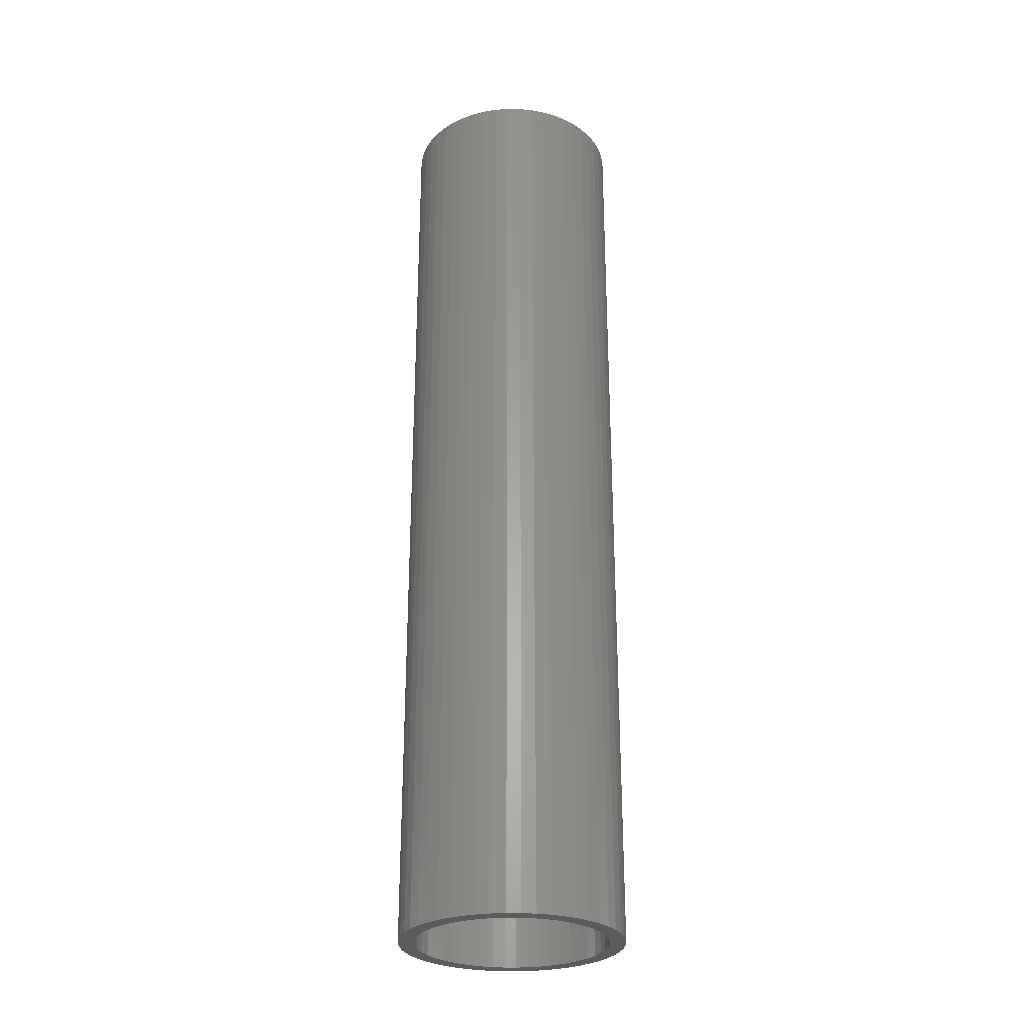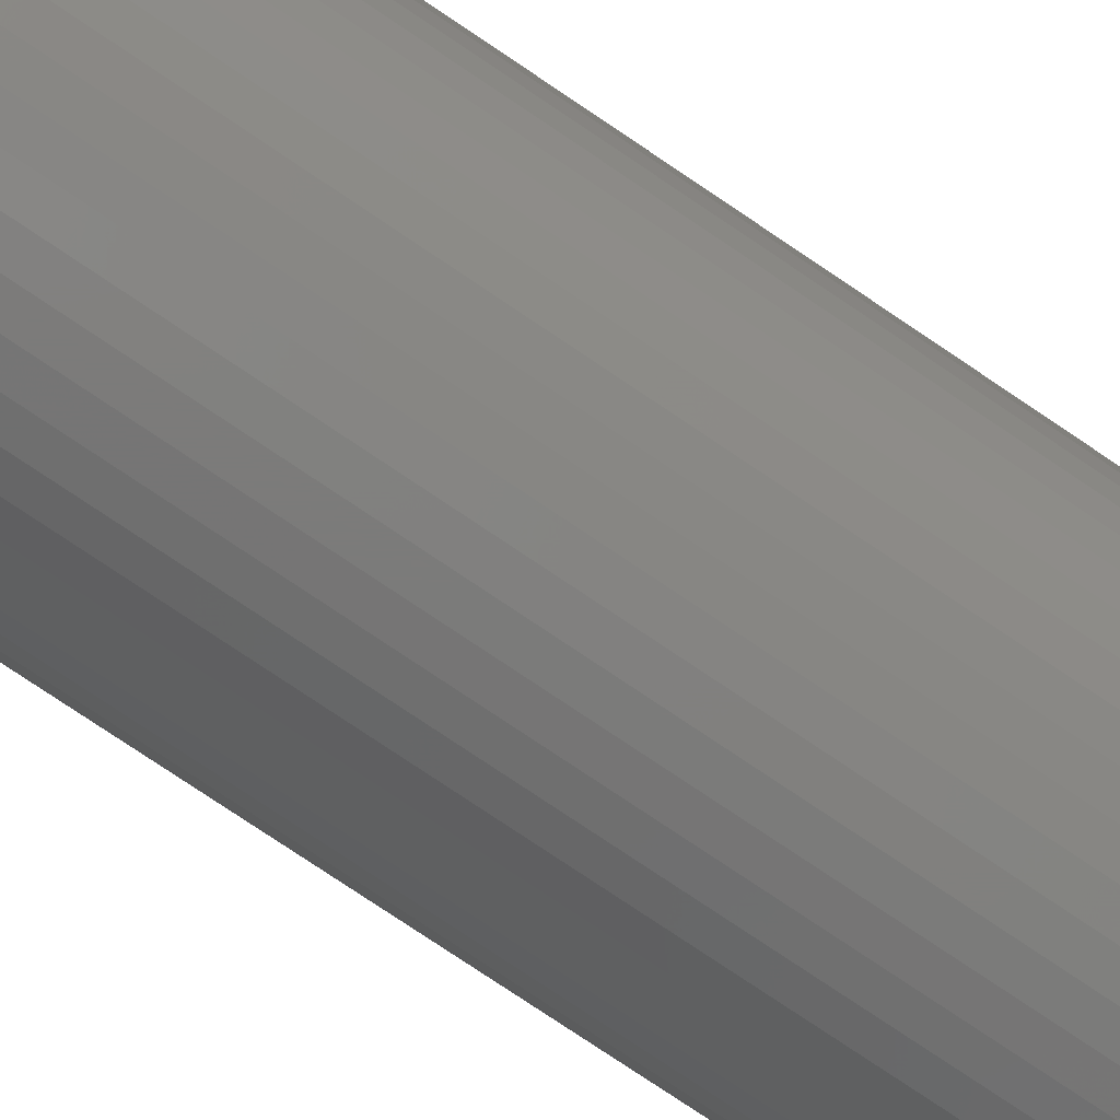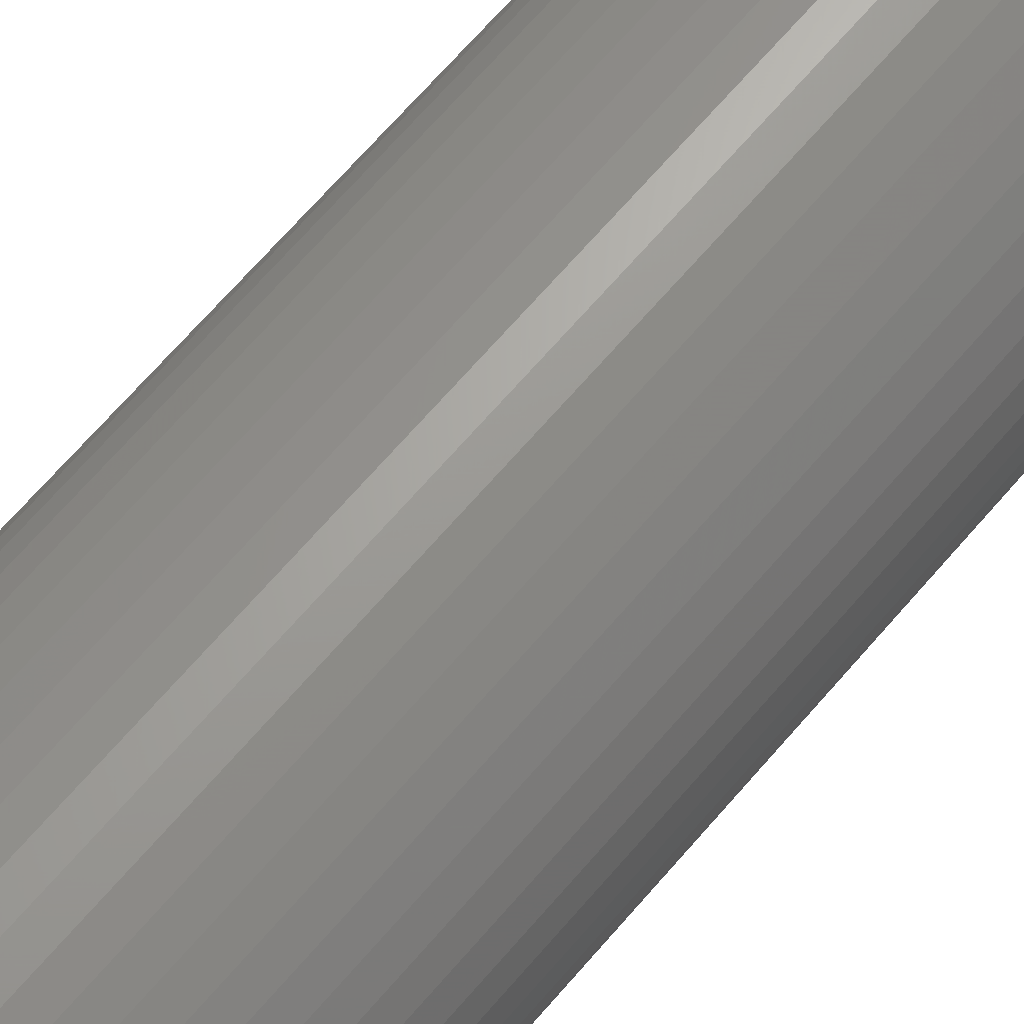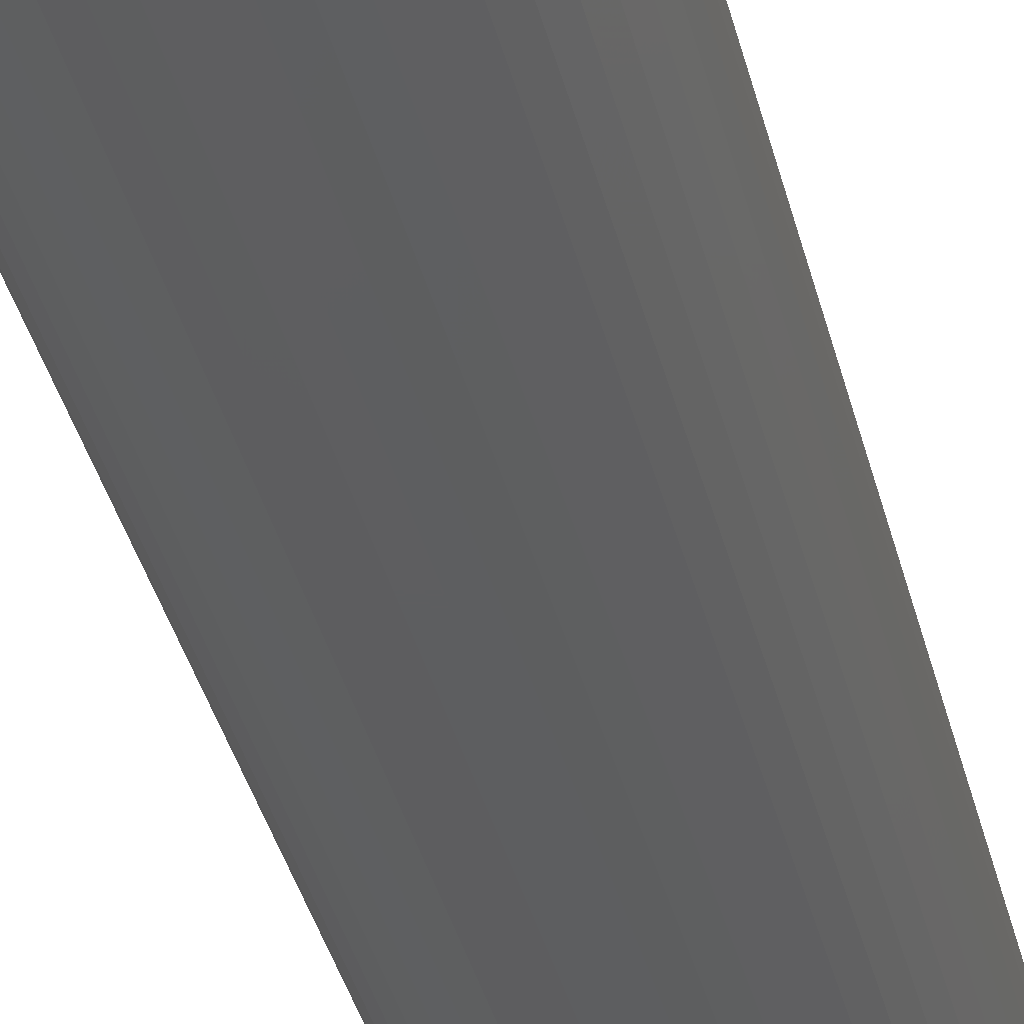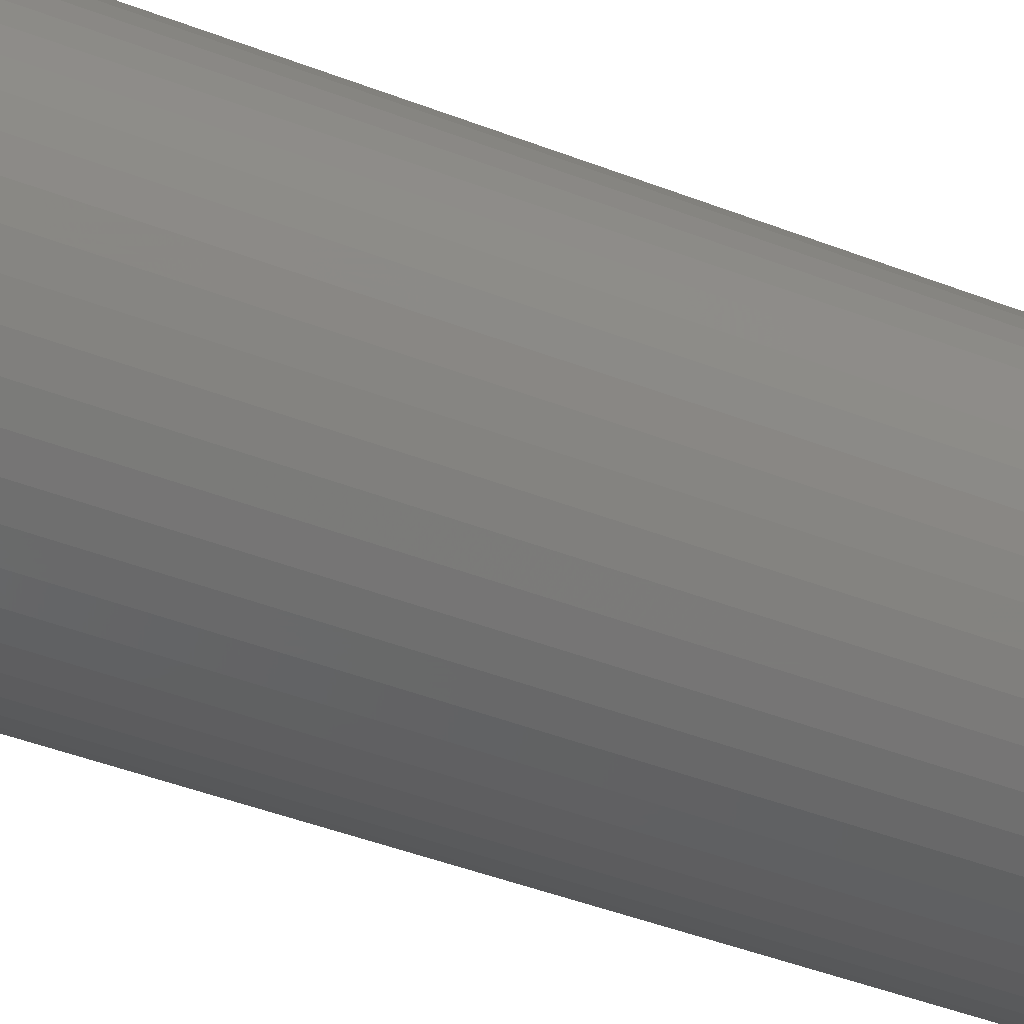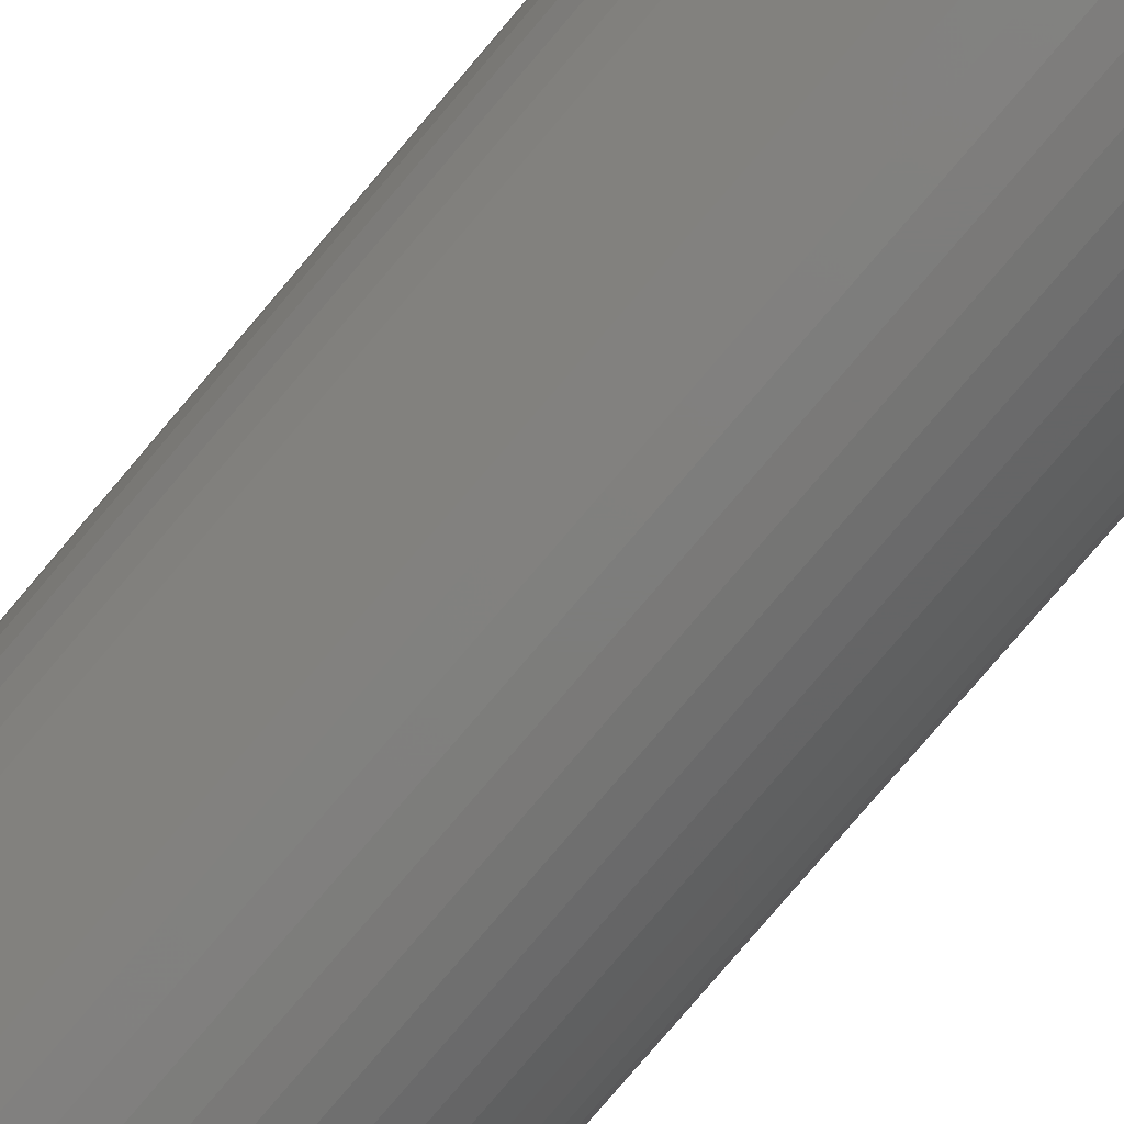
<metadata>
{"format":"stl","ext":"stl","renderer":"f3d","projection":"perspective","resolution":1024,"background":"white","views":[{"elev":-28.1,"azim":63.9,"up":"+Z"},{"elev":-74.5,"azim":55.7,"up":"+Y"},{"elev":65.6,"azim":40.2,"up":"+Y"},{"elev":-35.2,"azim":-167.2,"up":"+Y"},{"elev":-36.0,"azim":61.7,"up":"+Y"},{"elev":-76.6,"azim":-40.1,"up":"+Y"}]}
</metadata>
<code>
# stl→obj: 200 verts, 400 faces
v 3.5 0 15
v 3.472 0.4387 -15
v 3.472 0.4387 15
v 3.5 0 -15
v -3.5 0 -15
v -3.472 0.4387 15
v -3.472 0.4387 -15
v -3.5 0 15
v 0.2198 3.493 -15
v -0.2198 3.493 15
v 0.2198 3.493 15
v -0.2198 3.493 -15
v -0.2198 -3.493 -15
v 0.2198 -3.493 15
v -0.2198 -3.493 15
v 0.2198 -3.493 -15
v 2.551 2.396 -15
v 2.231 2.697 15
v 2.551 2.396 15
v 2.231 2.697 -15
v -2.231 2.697 -15
v -2.551 2.396 15
v -2.231 2.697 15
v -2.551 2.396 -15
v -1.082 3.329 -15
v -1.49 3.167 15
v -1.082 3.329 15
v -1.49 3.167 -15
v 3.254 1.288 15
v 3.067 1.686 -15
v 3.067 1.686 15
v 3.254 1.288 -15
v 3.39 0.8704 -15
v 3.39 0.8704 15
v 2.832 2.057 -15
v 2.832 2.057 15
v 1.49 3.167 -15
v 1.082 3.329 15
v 1.49 3.167 15
v 1.082 3.329 -15
v 1.875 2.955 -15
v 1.875 2.955 15
v -3.254 1.288 -15
v -3.067 1.686 15
v -3.067 1.686 -15
v -3.254 1.288 15
v -2.832 2.057 -15
v -2.832 2.057 15
v -3.39 0.8704 -15
v -3.39 0.8704 15
v -0.6558 3.438 -15
v -0.6558 3.438 15
v 0.6558 -3.438 15
v 0.6558 -3.438 -15
v 0.6558 3.438 15
v 0.6558 3.438 -15
v 3 0 15
v 2.976 0.376 15
v 3.472 -0.4387 15
v 2.906 0.7461 15
v 2.976 -0.376 15
v 2.789 1.104 15
v 3.39 -0.8704 15
v 2.906 -0.7461 15
v 2.629 1.445 15
v 2.427 1.763 15
v 2.187 2.054 15
v 1.912 2.312 15
v 1.607 2.533 15
v 1.277 2.714 15
v 0.9271 2.853 15
v 0.5621 2.947 15
v 0.1884 2.994 15
v -0.1884 2.994 15
v -0.5621 2.947 15
v -0.9271 2.853 15
v -1.277 2.714 15
v -1.607 2.533 15
v -1.875 2.955 15
v -1.912 2.312 15
v -2.187 2.054 15
v -2.427 1.763 15
v -2.629 1.445 15
v -2.789 1.104 15
v -2.906 0.7461 15
v 3.254 -1.288 15
v 2.789 -1.104 15
v 3.067 -1.686 15
v 2.629 -1.445 15
v 2.832 -2.057 15
v 2.427 -1.763 15
v 2.551 -2.396 15
v 2.187 -2.054 15
v 2.231 -2.697 15
v 1.912 -2.312 15
v 1.875 -2.955 15
v 1.607 -2.533 15
v 1.49 -3.167 15
v 1.277 -2.714 15
v 1.082 -3.329 15
v 0.9271 -2.853 15
v 0.5621 -2.947 15
v 0.1884 -2.994 15
v -0.1884 -2.994 15
v -0.5621 -2.947 15
v -0.6558 -3.438 15
v -0.9271 -2.853 15
v -1.082 -3.329 15
v -1.277 -2.714 15
v -1.49 -3.167 15
v -1.607 -2.533 15
v -1.875 -2.955 15
v -1.912 -2.312 15
v -2.231 -2.697 15
v -2.187 -2.054 15
v -2.551 -2.396 15
v -2.427 -1.763 15
v -2.832 -2.057 15
v -2.629 -1.445 15
v -3.067 -1.686 15
v -2.789 -1.104 15
v -3.254 -1.288 15
v -2.906 -0.7461 15
v -3.39 -0.8704 15
v -2.976 -0.376 15
v -3.472 -0.4387 15
v -3 0 15
v -2.976 0.376 15
v -1.875 2.955 -15
v 3.472 -0.4387 -15
v 2.832 -2.057 -15
v 2.551 -2.396 -15
v 3.39 -0.8704 -15
v 3.254 -1.288 -15
v 3 0 -15
v 2.976 -0.376 -15
v 2.906 -0.7461 -15
v 2.976 0.376 -15
v 2.789 -1.104 -15
v 3.067 -1.686 -15
v 2.906 0.7461 -15
v 2.629 -1.445 -15
v 2.427 -1.763 -15
v 2.187 -2.054 -15
v 2.231 -2.697 -15
v 1.912 -2.312 -15
v 1.875 -2.955 -15
v 1.607 -2.533 -15
v 1.49 -3.167 -15
v 1.277 -2.714 -15
v 1.082 -3.329 -15
v 0.9271 -2.853 -15
v 0.5621 -2.947 -15
v 0.1884 -2.994 -15
v -0.1884 -2.994 -15
v -0.5621 -2.947 -15
v -0.6558 -3.438 -15
v -0.9271 -2.853 -15
v -1.082 -3.329 -15
v -1.277 -2.714 -15
v -1.49 -3.167 -15
v -1.607 -2.533 -15
v -1.875 -2.955 -15
v -1.912 -2.312 -15
v -2.231 -2.697 -15
v -2.187 -2.054 -15
v -2.551 -2.396 -15
v -2.427 -1.763 -15
v -2.832 -2.057 -15
v -2.629 -1.445 -15
v -3.067 -1.686 -15
v -2.789 -1.104 -15
v -3.254 -1.288 -15
v -3.39 -0.8704 -15
v -2.906 -0.7461 -15
v 2.789 1.104 -15
v 2.629 1.445 -15
v 2.427 1.763 -15
v 2.187 2.054 -15
v 1.912 2.312 -15
v 1.607 2.533 -15
v 1.277 2.714 -15
v 0.9271 2.853 -15
v 0.5621 2.947 -15
v 0.1884 2.994 -15
v -0.1884 2.994 -15
v -0.5621 2.947 -15
v -0.9271 2.853 -15
v -1.277 2.714 -15
v -1.607 2.533 -15
v -1.912 2.312 -15
v -2.187 2.054 -15
v -2.427 1.763 -15
v -2.629 1.445 -15
v -2.789 1.104 -15
v -2.906 0.7461 -15
v -2.976 0.376 -15
v -3 0 -15
v -2.976 -0.376 -15
v -3.472 -0.4387 -15
f 1 2 3
f 2 1 4
f 5 6 7
f 6 5 8
f 9 10 11
f 10 9 12
f 13 14 15
f 14 13 16
f 17 18 19
f 18 17 20
f 21 22 23
f 22 21 24
f 25 26 27
f 26 25 28
f 29 30 31
f 30 29 32
f 3 33 34
f 33 3 2
f 31 35 36
f 35 31 30
f 37 38 39
f 38 37 40
f 41 39 42
f 39 41 37
f 43 44 45
f 44 43 46
f 47 22 24
f 22 47 48
f 49 46 43
f 46 49 50
f 51 27 52
f 27 51 25
f 16 53 14
f 53 16 54
f 34 32 29
f 32 34 33
f 36 17 19
f 17 36 35
f 40 55 38
f 55 40 56
f 56 11 55
f 11 56 9
f 20 42 18
f 42 20 41
f 45 48 47
f 48 45 44
f 7 50 49
f 50 7 6
f 57 1 3
f 58 3 34
f 1 57 59
f 60 34 29
f 61 59 57
f 62 29 31
f 59 61 63
f 64 63 61
f 3 58 57
f 34 60 58
f 65 31 36
f 29 62 60
f 31 65 62
f 66 36 19
f 36 66 65
f 67 19 18
f 19 67 66
f 18 68 67
f 42 68 18
f 42 69 68
f 39 69 42
f 39 70 69
f 38 70 39
f 38 71 70
f 55 71 38
f 55 72 71
f 11 72 55
f 11 73 72
f 11 74 73
f 10 74 11
f 10 75 74
f 52 75 10
f 52 76 75
f 27 76 52
f 27 77 76
f 26 77 27
f 26 78 77
f 79 78 26
f 79 80 78
f 23 80 79
f 80 23 81
f 22 81 23
f 81 22 82
f 48 82 22
f 82 48 83
f 44 83 48
f 83 44 84
f 46 84 44
f 50 85 46
f 84 46 85
f 63 64 86
f 87 86 64
f 86 87 88
f 89 88 87
f 88 89 90
f 91 90 89
f 90 91 92
f 93 92 91
f 92 93 94
f 95 94 93
f 95 96 94
f 97 96 95
f 97 98 96
f 99 98 97
f 99 100 98
f 101 100 99
f 101 53 100
f 102 53 101
f 102 14 53
f 103 14 102
f 104 14 103
f 104 15 14
f 105 15 104
f 105 106 15
f 107 106 105
f 107 108 106
f 109 108 107
f 109 110 108
f 111 110 109
f 111 112 110
f 113 112 111
f 114 113 115
f 113 114 112
f 116 115 117
f 115 116 114
f 118 117 119
f 120 119 121
f 117 118 116
f 122 121 123
f 124 123 125
f 119 120 118
f 126 125 127
f 85 50 128
f 6 128 50
f 121 122 120
f 128 6 127
f 123 124 122
f 8 127 6
f 125 126 124
f 127 8 126
f 28 79 26
f 79 28 129
f 129 23 79
f 23 129 21
f 12 52 10
f 52 12 51
f 59 4 1
f 4 59 130
f 92 131 90
f 131 92 132
f 86 133 63
f 133 86 134
f 63 130 59
f 130 63 133
f 135 4 130
f 136 130 133
f 4 135 2
f 137 133 134
f 138 2 135
f 139 134 140
f 2 138 33
f 141 33 138
f 130 136 135
f 133 137 136
f 142 140 131
f 134 139 137
f 140 142 139
f 143 131 132
f 131 143 142
f 144 132 145
f 132 144 143
f 145 146 144
f 147 146 145
f 147 148 146
f 149 148 147
f 149 150 148
f 151 150 149
f 151 152 150
f 54 152 151
f 54 153 152
f 16 153 54
f 16 154 153
f 16 155 154
f 13 155 16
f 13 156 155
f 157 156 13
f 157 158 156
f 159 158 157
f 159 160 158
f 161 160 159
f 161 162 160
f 163 162 161
f 163 164 162
f 165 164 163
f 164 165 166
f 167 166 165
f 166 167 168
f 169 168 167
f 168 169 170
f 171 170 169
f 170 171 172
f 173 172 171
f 174 175 173
f 172 173 175
f 33 141 32
f 176 32 141
f 32 176 30
f 177 30 176
f 30 177 35
f 178 35 177
f 35 178 17
f 179 17 178
f 17 179 20
f 180 20 179
f 180 41 20
f 181 41 180
f 181 37 41
f 182 37 181
f 182 40 37
f 183 40 182
f 183 56 40
f 184 56 183
f 184 9 56
f 185 9 184
f 186 9 185
f 186 12 9
f 187 12 186
f 187 51 12
f 188 51 187
f 188 25 51
f 189 25 188
f 189 28 25
f 190 28 189
f 190 129 28
f 191 129 190
f 21 191 192
f 191 21 129
f 24 192 193
f 192 24 21
f 47 193 194
f 45 194 195
f 193 47 24
f 43 195 196
f 49 196 197
f 194 45 47
f 7 197 198
f 175 174 199
f 200 199 174
f 195 43 45
f 199 200 198
f 196 49 43
f 5 198 200
f 197 7 49
f 198 5 7
f 149 96 98
f 96 149 147
f 145 92 94
f 92 145 132
f 90 140 88
f 140 90 131
f 173 124 174
f 124 173 122
f 151 98 100
f 98 151 149
f 54 100 53
f 100 54 151
f 88 134 86
f 134 88 140
f 157 15 106
f 15 157 13
f 161 108 110
f 108 161 159
f 159 106 108
f 106 159 157
f 167 118 169
f 118 167 116
f 167 114 116
f 114 167 165
f 171 122 173
f 122 171 120
f 174 126 200
f 126 174 124
f 200 8 5
f 8 200 126
f 147 94 96
f 94 147 145
f 169 120 171
f 120 169 118
f 163 110 112
f 110 163 161
f 165 112 114
f 112 165 163
f 135 58 138
f 58 135 57
f 127 197 128
f 197 127 198
f 186 73 74
f 73 186 185
f 154 104 103
f 104 154 155
f 180 67 68
f 67 180 179
f 192 80 81
f 80 192 191
f 189 76 77
f 76 189 188
f 176 65 177
f 65 176 62
f 138 60 141
f 60 138 58
f 183 70 71
f 70 183 182
f 184 71 72
f 71 184 183
f 181 68 69
f 68 181 180
f 84 194 83
f 194 84 195
f 85 195 84
f 195 85 196
f 188 75 76
f 75 188 187
f 153 103 102
f 103 153 154
f 150 101 99
f 101 150 152
f 141 62 176
f 62 141 60
f 178 67 179
f 67 178 66
f 177 66 178
f 66 177 65
f 185 72 73
f 72 185 184
f 182 69 70
f 69 182 181
f 83 193 82
f 193 83 194
f 82 192 81
f 192 82 193
f 128 196 85
f 196 128 197
f 190 77 78
f 77 190 189
f 191 78 80
f 78 191 190
f 187 74 75
f 74 187 186
f 148 99 97
f 99 148 150
f 144 95 93
f 95 144 146
f 137 61 136
f 61 137 64
f 142 87 139
f 87 142 89
f 144 91 143
f 91 144 93
f 136 57 135
f 57 136 61
f 156 107 105
f 107 156 158
f 164 115 113
f 115 164 166
f 117 170 119
f 170 117 168
f 121 175 123
f 175 121 172
f 152 102 101
f 102 152 153
f 146 97 95
f 97 146 148
f 139 64 137
f 64 139 87
f 143 89 142
f 89 143 91
f 155 105 104
f 105 155 156
f 158 109 107
f 109 158 160
f 162 113 111
f 113 162 164
f 119 172 121
f 172 119 170
f 123 199 125
f 199 123 175
f 125 198 127
f 198 125 199
f 160 111 109
f 111 160 162
f 115 168 117
f 168 115 166

</code>
